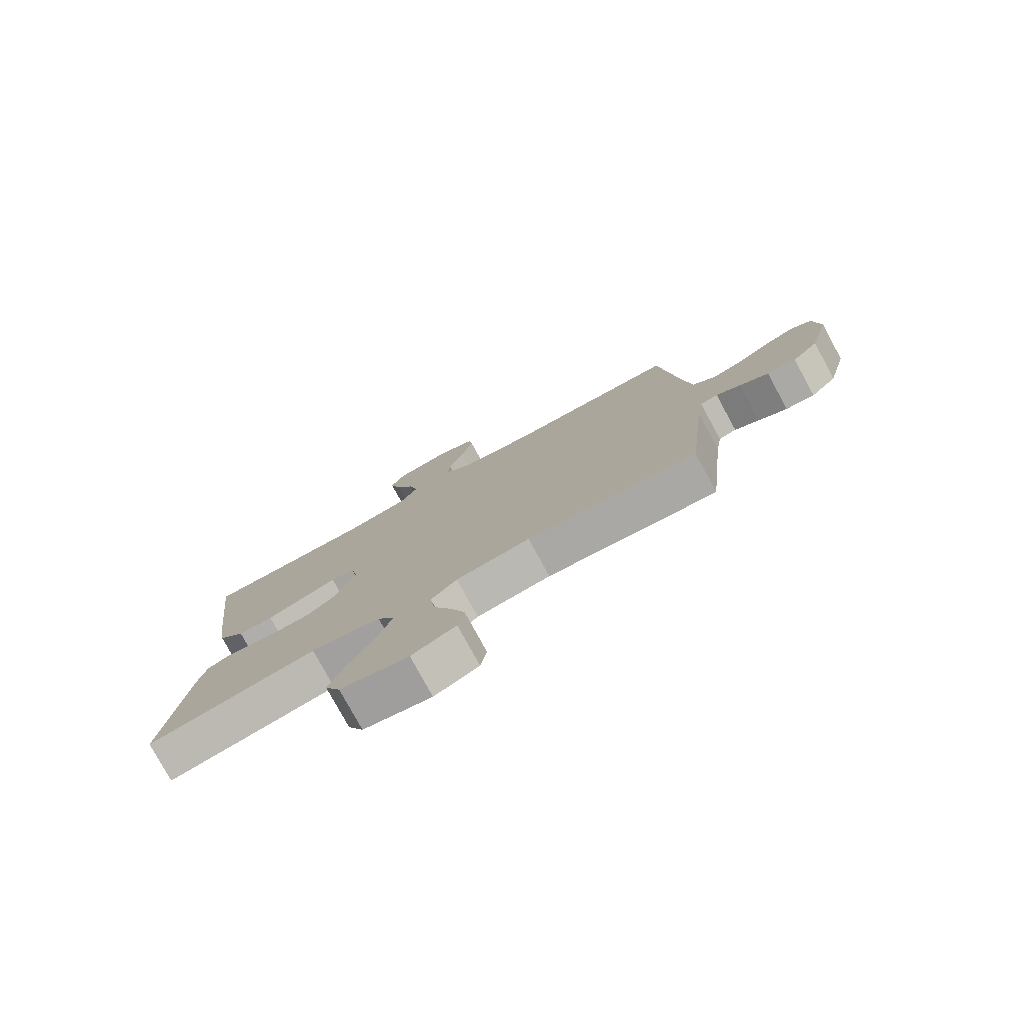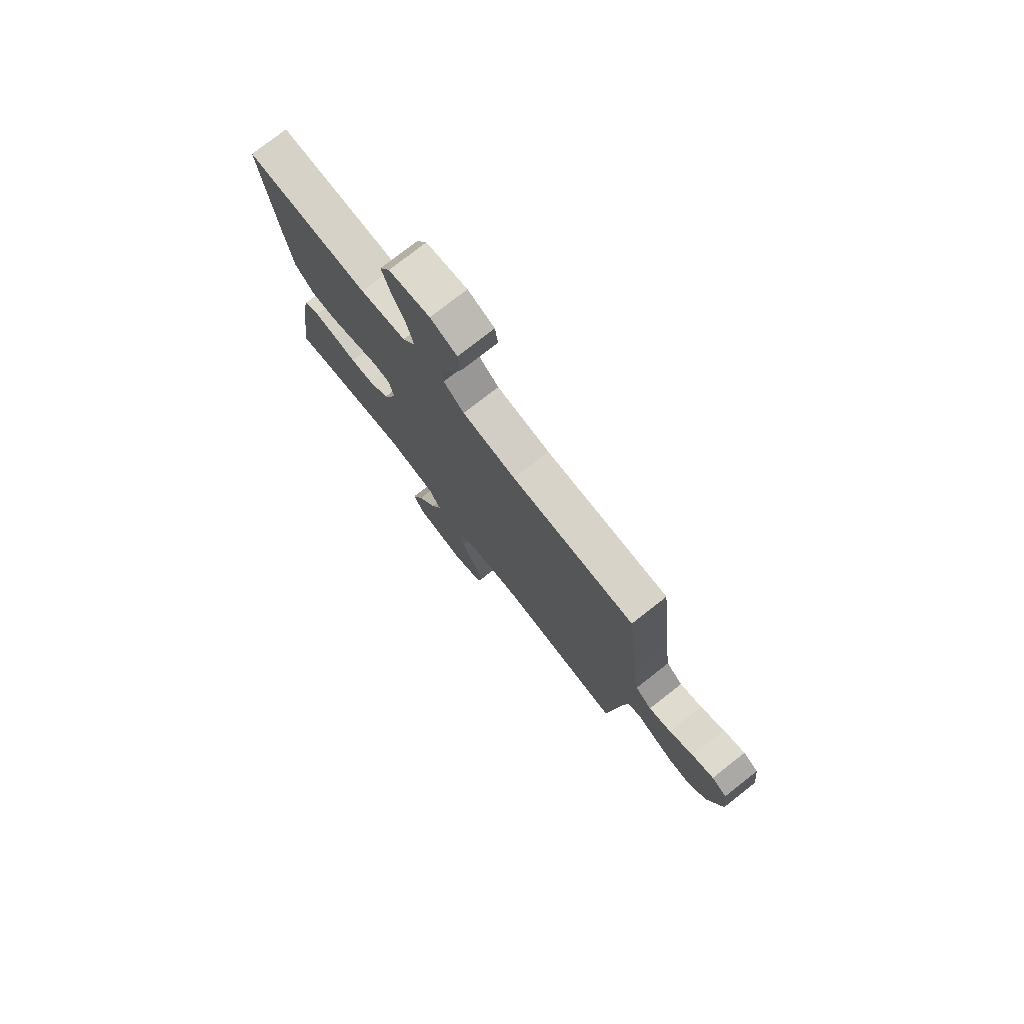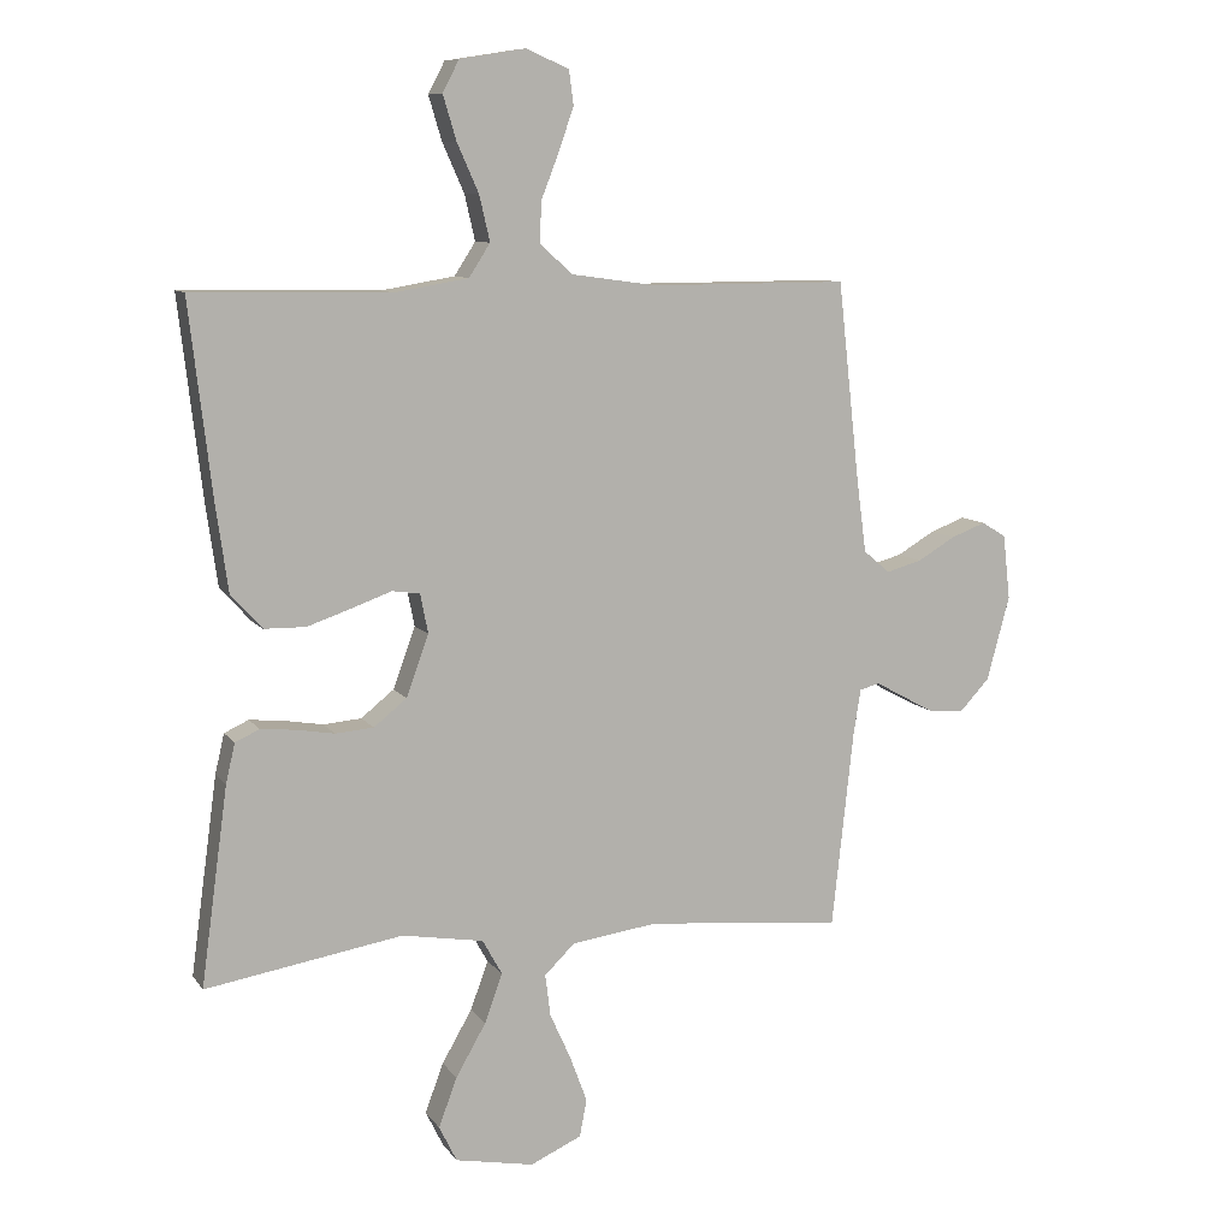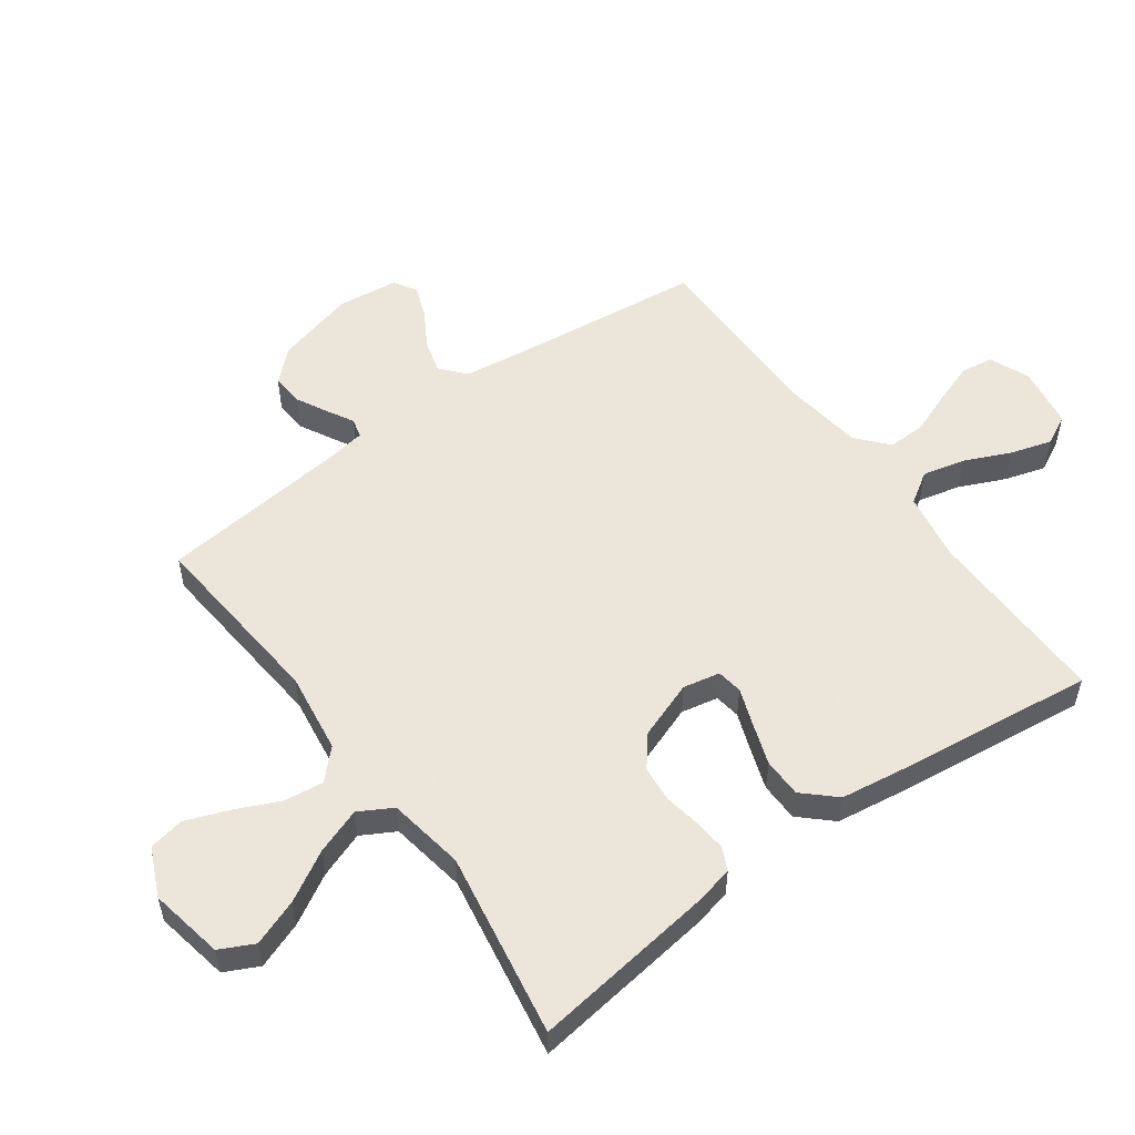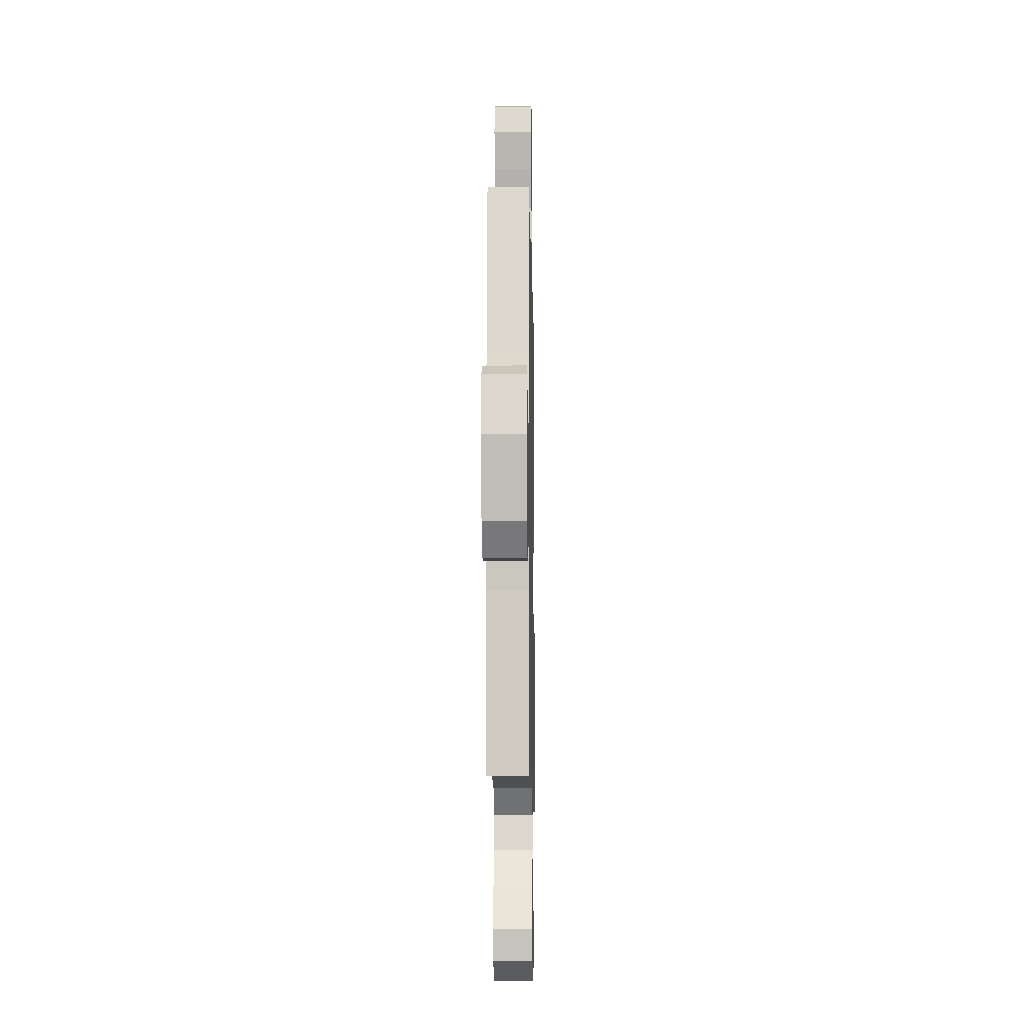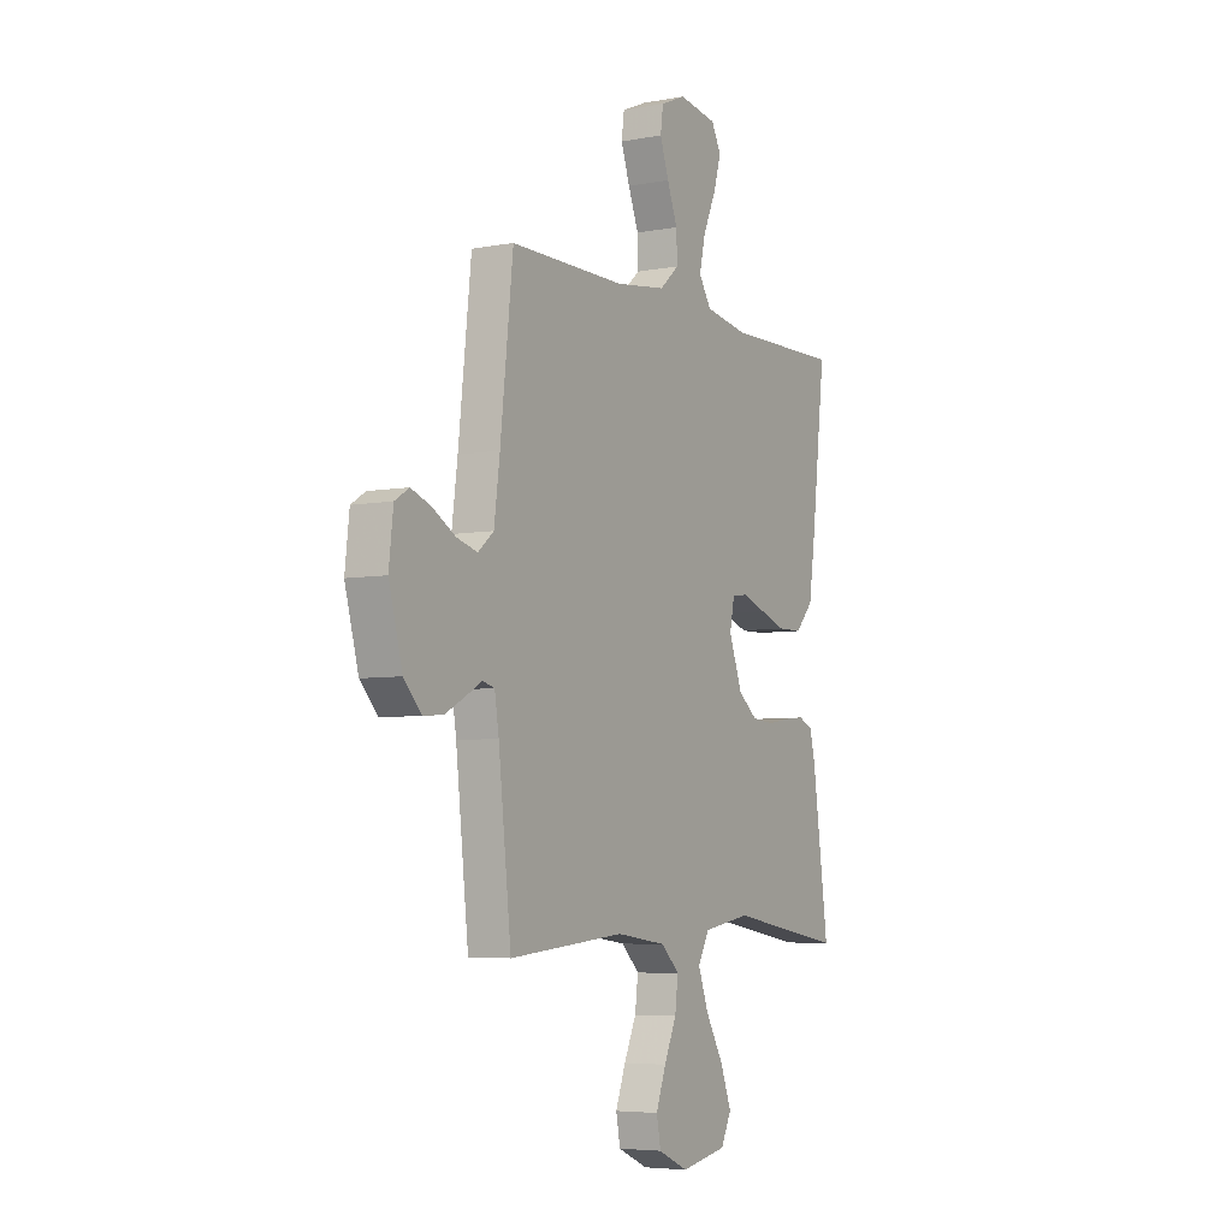
<metadata>
{"format":"obj","ext":"obj","renderer":"f3d","projection":"perspective","resolution":1024,"background":"white","views":[{"elev":-78.3,"azim":28.6,"up":"+Z"},{"elev":76.8,"azim":51.9,"up":"+Z"},{"elev":9.4,"azim":-20.7,"up":"+Z"},{"elev":54.2,"azim":-125.8,"up":"+Y"},{"elev":-10.8,"azim":91.1,"up":"+Z"},{"elev":-5.5,"azim":120.0,"up":"+Z"}]}
</metadata>
<code>
v -0.5 0.07 0.5
v -0.2 0.07 0.495
v -0.088 0.07 0.514
v -0.056 0.07 0.564
v -0.072 0.07 0.633
v -0.105 0.07 0.707
v -0.125 0.07 0.774
v -0.1 0.07 0.822
v 0 0.07 0.838
v 0.065 0.07 0.81
v 0.072 0.07 0.758
v 0.049 0.07 0.692
v 0.022 0.07 0.623
v 0.02 0.07 0.561
v 0.07 0.07 0.517
v 0.2 0.07 0.499
v 0.5 0.07 0.5
v 0.533 0.07 0.2
v 0.548 0.07 0.086
v 0.588 0.07 0.052
v 0.642 0.07 0.067
v 0.7 0.07 0.101
v 0.753 0.07 0.121
v 0.79 0.07 0.098
v 0.801 0.07 0
v 0.766 0.07 -0.129
v 0.72 0.07 -0.178
v 0.669 0.07 -0.174
v 0.618 0.07 -0.147
v 0.575 0.07 -0.123
v 0.544 0.07 -0.131
v 0.533 0.07 -0.2
v 0.5 0.07 -0.5
v 0.2 0.07 -0.472
v 0.069 0.07 -0.49
v 0.023 0.07 -0.535
v 0.031 0.07 -0.599
v 0.063 0.07 -0.67
v 0.089 0.07 -0.74
v 0.078 0.07 -0.797
v 0 0.07 -0.832
v -0.12 0.07 -0.809
v -0.147 0.07 -0.754
v -0.119 0.07 -0.679
v -0.073 0.07 -0.599
v -0.046 0.07 -0.525
v -0.076 0.07 -0.471
v -0.2 0.07 -0.45
v -0.5 0.07 -0.5
v -0.459 0.07 -0.2
v -0.445 0.07 -0.14
v -0.408 0.07 -0.123
v -0.356 0.07 -0.128
v -0.297 0.07 -0.138
v -0.239 0.07 -0.133
v -0.189 0.07 -0.093
v -0.155 0.07 0
v -0.167 0.07 0.06
v -0.209 0.07 0.066
v -0.27 0.07 0.044
v -0.337 0.07 0.021
v -0.4 0.07 0.022
v -0.447 0.07 0.073
v -0.465 0.07 0.2
v -0.5 0 0.5
v -0.2 0 0.495
v -0.088 0 0.514
v -0.056 0 0.564
v -0.072 0 0.633
v -0.105 0 0.707
v -0.125 0 0.774
v -0.1 0 0.822
v 0 0 0.838
v 0.065 0 0.81
v 0.072 0 0.758
v 0.049 0 0.692
v 0.022 0 0.623
v 0.02 0 0.561
v 0.07 0 0.517
v 0.2 0 0.499
v 0.5 0 0.5
v 0.533 0 0.2
v 0.548 0 0.086
v 0.588 0 0.052
v 0.642 0 0.067
v 0.7 0 0.101
v 0.753 0 0.121
v 0.79 0 0.098
v 0.801 0 0
v 0.766 0 -0.129
v 0.72 0 -0.178
v 0.669 0 -0.174
v 0.618 0 -0.147
v 0.575 0 -0.123
v 0.544 0 -0.131
v 0.533 0 -0.2
v 0.5 0 -0.5
v 0.2 0 -0.472
v 0.069 0 -0.49
v 0.023 0 -0.535
v 0.031 0 -0.599
v 0.063 0 -0.67
v 0.089 0 -0.74
v 0.078 0 -0.797
v 0 0 -0.832
v -0.12 0 -0.809
v -0.147 0 -0.754
v -0.119 0 -0.679
v -0.073 0 -0.599
v -0.046 0 -0.525
v -0.076 0 -0.471
v -0.2 0 -0.45
v -0.5 0 -0.5
v -0.459 0 -0.2
v -0.445 0 -0.14
v -0.408 0 -0.123
v -0.356 0 -0.128
v -0.297 0 -0.138
v -0.239 0 -0.133
v -0.189 0 -0.093
v -0.155 0 0
v -0.167 0 0.06
v -0.209 0 0.066
v -0.27 0 0.044
v -0.337 0 0.021
v -0.4 0 0.022
v -0.447 0 0.073
v -0.465 0 0.2
f 63 64 1 2
f 62 63 2 3
f 59 60 61 62
f 59 62 3 4
f 58 59 4
f 57 58 4
f 51 52 53 54
f 49 50 51 54
f 48 49 54 55
f 47 48 55 56
f 42 43 44 45
f 42 45 46
f 41 42 46
f 40 41 46
f 37 38 39 40
f 37 40 46
f 36 37 46 47
f 32 33 34
f 31 32 34 35
f 27 28 29 30
f 25 26 27 30
f 25 30 31
f 24 25 31
f 21 22 23 24
f 20 21 24 31
f 19 20 31 35
f 16 17 18
f 15 16 18 19
f 14 15 19 35
f 10 11 12 13
f 8 9 10 13
f 8 13 14
f 5 6 7 8
f 4 5 8 14
f 57 4 14 35
f 47 56 57
f 35 36 47 57
f 66 65 128 127
f 67 66 127 126
f 126 125 124 123
f 68 67 126 123
f 68 123 122
f 68 122 121
f 118 117 116 115
f 118 115 114 113
f 119 118 113 112
f 120 119 112 111
f 109 108 107 106
f 110 109 106
f 110 106 105
f 110 105 104
f 104 103 102 101
f 110 104 101
f 111 110 101 100
f 98 97 96
f 99 98 96 95
f 94 93 92 91
f 94 91 90 89
f 95 94 89
f 95 89 88
f 88 87 86 85
f 95 88 85 84
f 99 95 84 83
f 82 81 80
f 83 82 80 79
f 99 83 79 78
f 77 76 75 74
f 77 74 73 72
f 78 77 72
f 72 71 70 69
f 78 72 69 68
f 99 78 68 121
f 121 120 111
f 121 111 100 99
f 1 65 66 2
f 2 66 67 3
f 3 67 68 4
f 4 68 69 5
f 5 69 70 6
f 6 70 71 7
f 7 71 72 8
f 8 72 73 9
f 9 73 74 10
f 10 74 75 11
f 11 75 76 12
f 12 76 77 13
f 13 77 78 14
f 14 78 79 15
f 15 79 80 16
f 16 80 81 17
f 17 81 82 18
f 18 82 83 19
f 19 83 84 20
f 20 84 85 21
f 21 85 86 22
f 22 86 87 23
f 23 87 88 24
f 24 88 89 25
f 25 89 90 26
f 26 90 91 27
f 27 91 92 28
f 28 92 93 29
f 29 93 94 30
f 30 94 95 31
f 31 95 96 32
f 32 96 97 33
f 33 97 98 34
f 34 98 99 35
f 35 99 100 36
f 36 100 101 37
f 37 101 102 38
f 38 102 103 39
f 39 103 104 40
f 40 104 105 41
f 41 105 106 42
f 42 106 107 43
f 43 107 108 44
f 44 108 109 45
f 45 109 110 46
f 46 110 111 47
f 47 111 112 48
f 48 112 113 49
f 49 113 114 50
f 50 114 115 51
f 51 115 116 52
f 52 116 117 53
f 53 117 118 54
f 54 118 119 55
f 55 119 120 56
f 56 120 121 57
f 57 121 122 58
f 58 122 123 59
f 59 123 124 60
f 60 124 125 61
f 61 125 126 62
f 62 126 127 63
f 63 127 128 64
f 64 128 65 1

</code>
